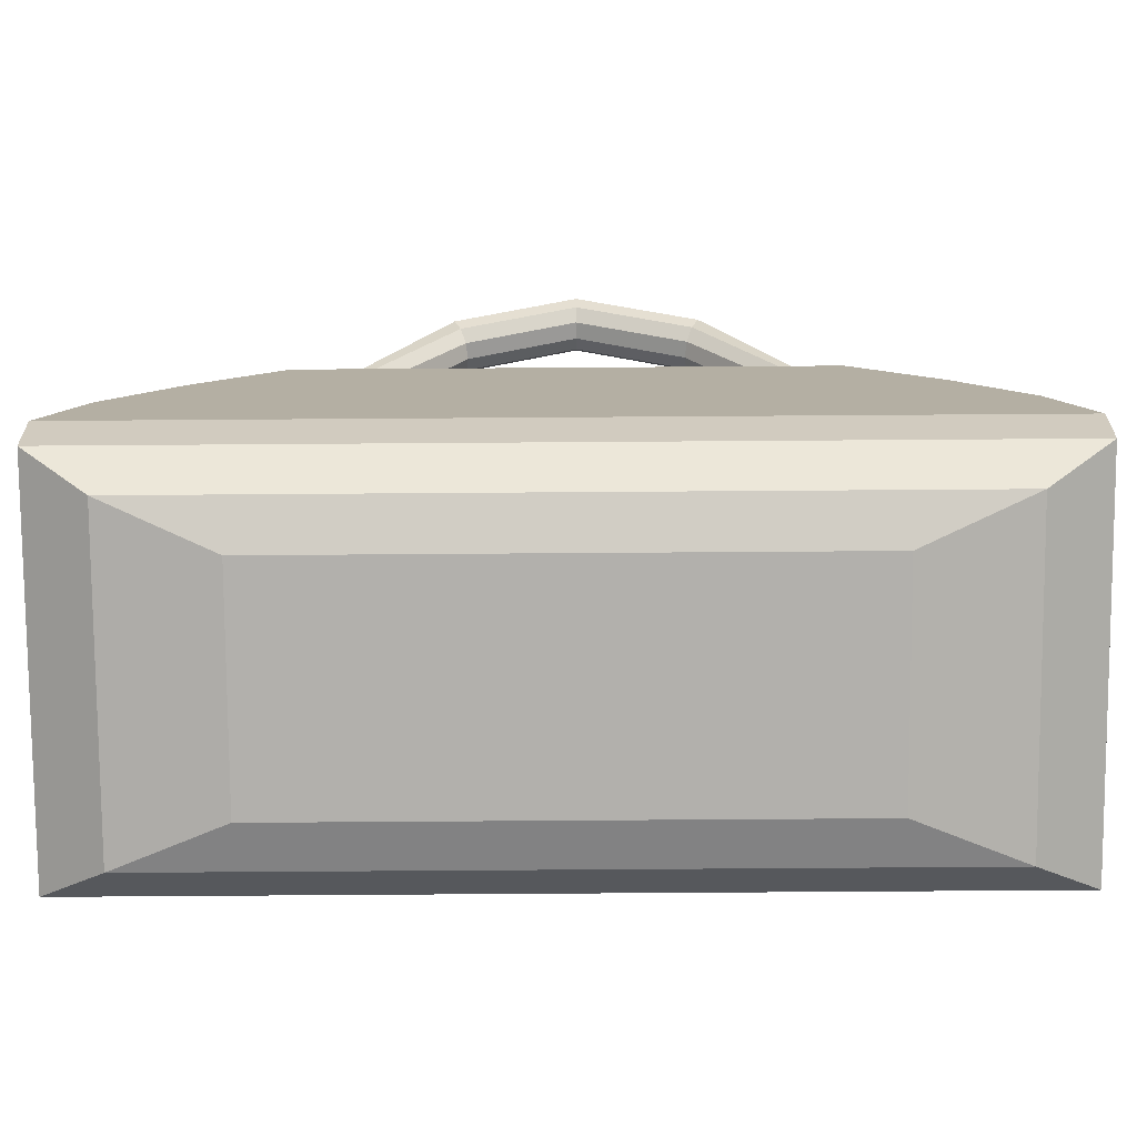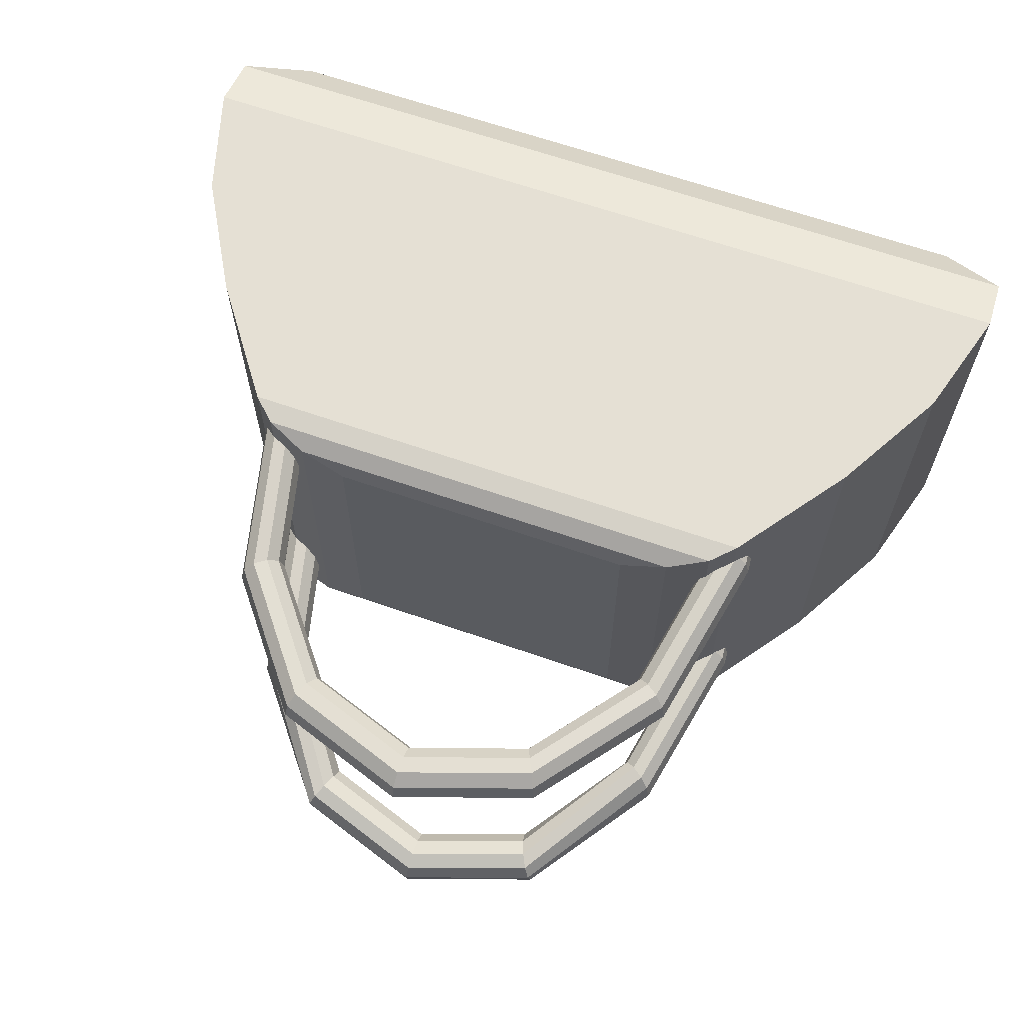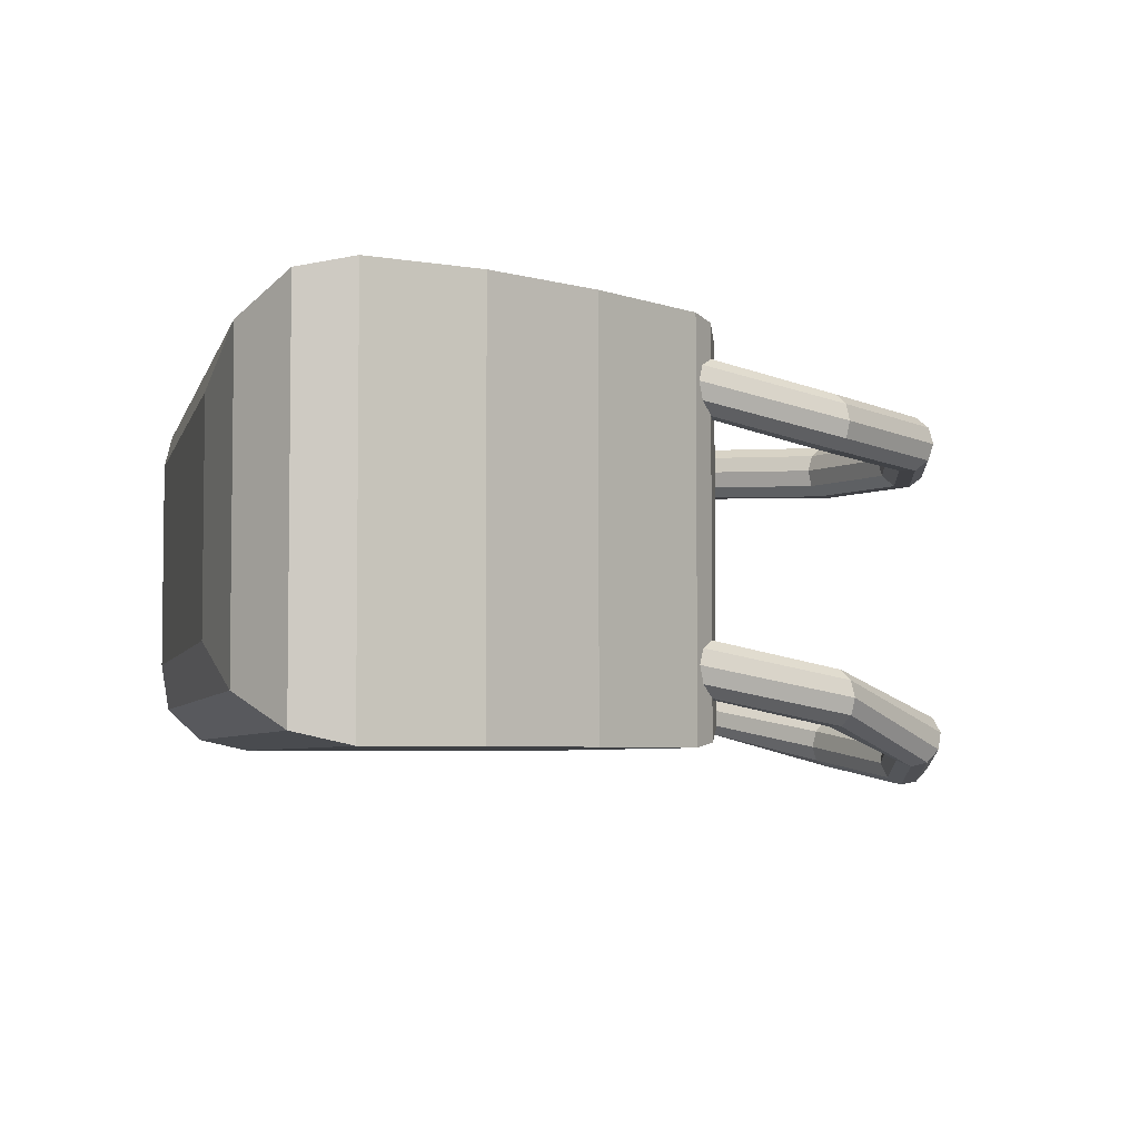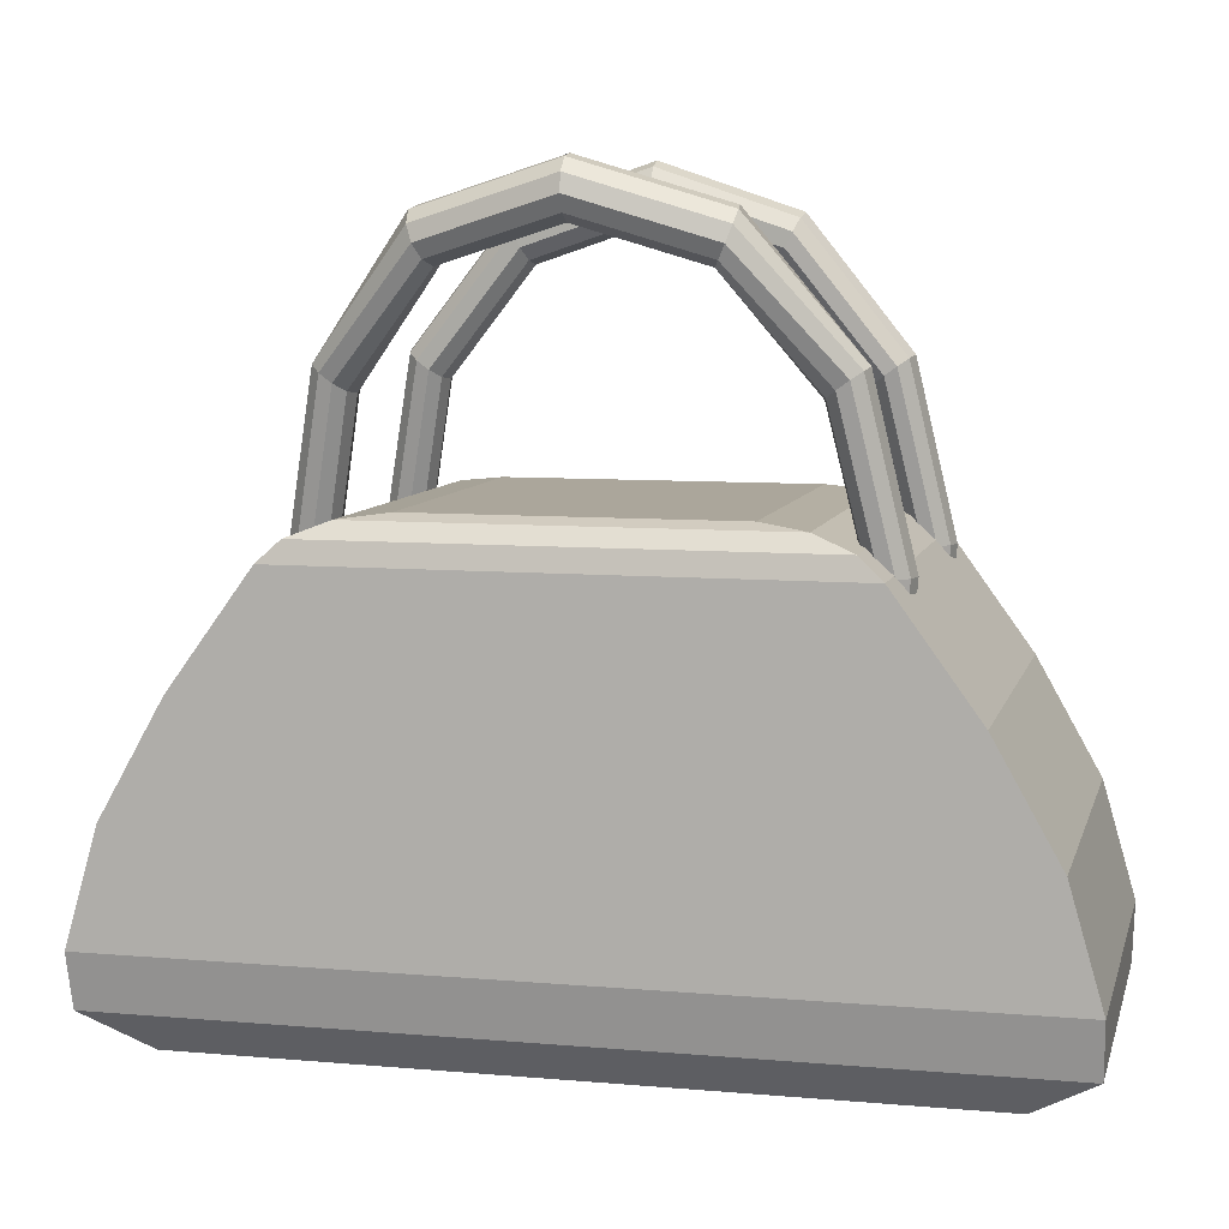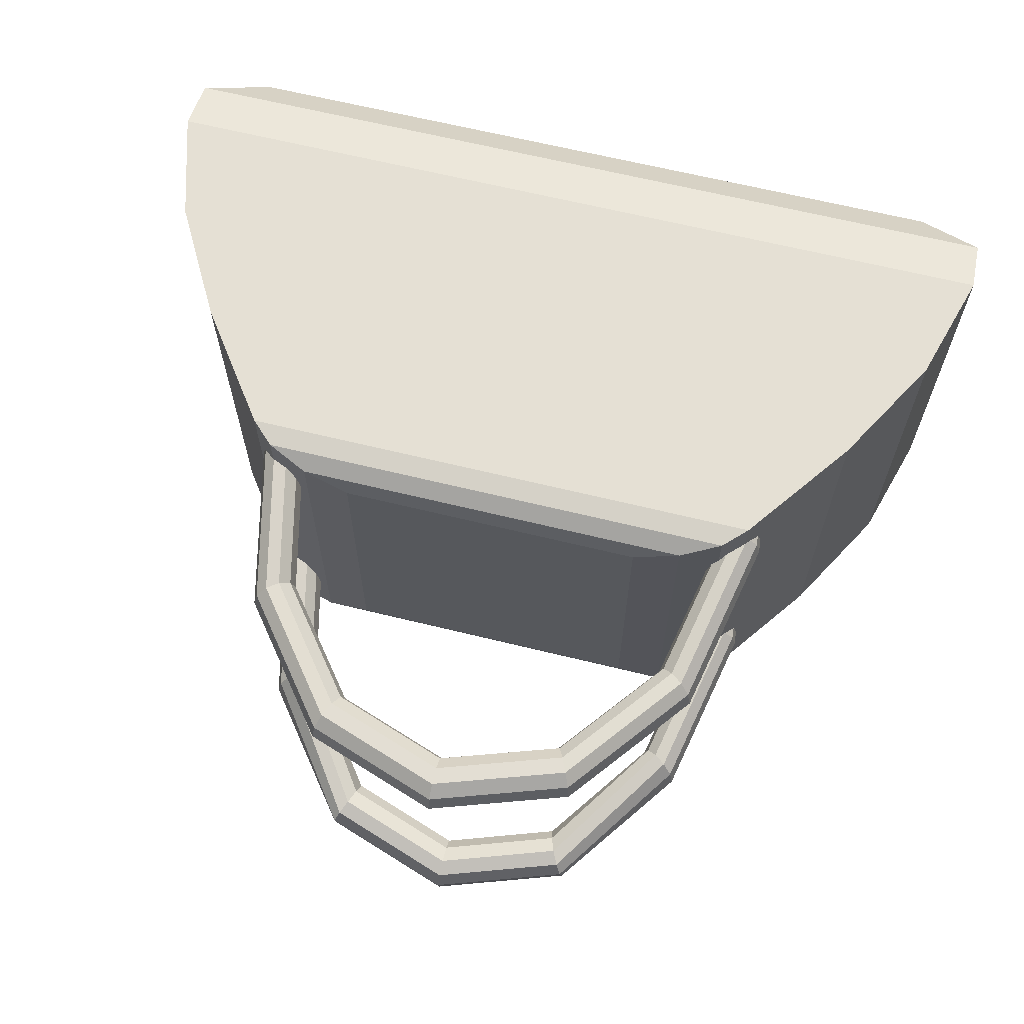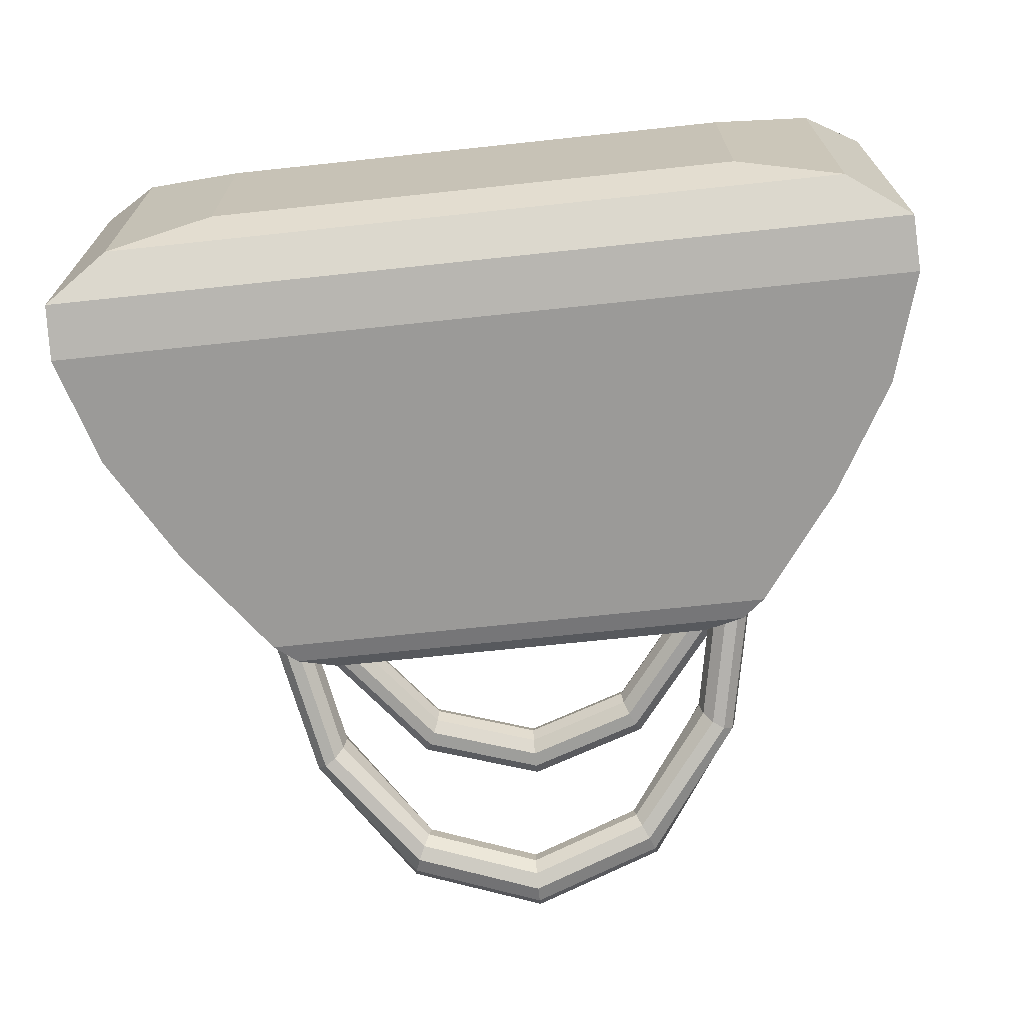
<metadata>
{"format":"obj","ext":"obj","renderer":"f3d","projection":"perspective","resolution":1024,"background":"white","views":[{"elev":-78.7,"azim":-179.6,"up":"+Y"},{"elev":65.2,"azim":-160.7,"up":"+Z"},{"elev":-4.6,"azim":76.7,"up":"+Z"},{"elev":8.0,"azim":-166.3,"up":"+Y"},{"elev":65.8,"azim":-166.2,"up":"+Z"},{"elev":-69.3,"azim":6.1,"up":"+Z"}]}
</metadata>
<code>
o Bag_Handles01
v 0.8646 0.9541 -1.169
v 0.8653 0.9541 -1.172
v 0.8671 0.9541 -1.173
v 0.8693 0.9541 -1.173
v 0.8711 0.9541 -1.172
v 0.8718 0.9541 -1.169
v 0.8711 0.9541 -1.166
v 0.8693 0.9541 -1.164
v 0.8671 0.9541 -1.164
v 0.8653 0.9541 -1.166
v 0.9554 0.9541 -1.169
v 0.9547 0.9541 -1.172
v 0.9529 0.9541 -1.173
v 0.9507 0.9541 -1.173
v 0.9488 0.9541 -1.172
v 0.9482 0.9541 -1.169
v 0.9488 0.9541 -1.166
v 0.9507 0.9541 -1.164
v 0.9529 0.9541 -1.164
v 0.9547 0.9541 -1.166
v 0.9493 0.9828 -1.174
v 0.9487 0.9824 -1.177
v 0.9472 0.9812 -1.178
v 0.9452 0.9798 -1.178
v 0.9436 0.9787 -1.177
v 0.943 0.9782 -1.174
v 0.9436 0.9787 -1.171
v 0.9452 0.9798 -1.169
v 0.9472 0.9812 -1.169
v 0.9487 0.9824 -1.171
v 0.9327 1.004 -1.182
v 0.9324 1.002 -1.184
v 0.9315 0.9992 -1.185
v 0.9303 0.997 -1.184
v 0.9294 0.996 -1.181
v 0.9291 0.9966 -1.178
v 0.9294 0.9985 -1.176
v 0.9303 1.001 -1.175
v 0.9315 1.003 -1.177
v 0.9324 1.004 -1.179
v 0.91 1.011 -1.185
v 0.91 1.009 -1.187
v 0.91 1.006 -1.188
v 0.91 1.003 -1.187
v 0.91 1.002 -1.184
v 0.91 1.002 -1.181
v 0.91 1.004 -1.179
v 0.91 1.007 -1.179
v 0.91 1.01 -1.18
v 0.91 1.011 -1.182
v 0.8873 1.004 -1.182
v 0.8876 1.002 -1.184
v 0.8885 0.9992 -1.185
v 0.8897 0.997 -1.184
v 0.8906 0.996 -1.181
v 0.8909 0.9966 -1.178
v 0.8906 0.9985 -1.176
v 0.8897 1.001 -1.175
v 0.8885 1.003 -1.177
v 0.8876 1.004 -1.179
v 0.8707 0.9828 -1.174
v 0.8713 0.9824 -1.177
v 0.8728 0.9812 -1.178
v 0.8748 0.9798 -1.178
v 0.8763 0.9787 -1.177
v 0.8769 0.9782 -1.174
v 0.8763 0.9787 -1.171
v 0.8748 0.9798 -1.169
v 0.8728 0.9812 -1.169
v 0.8713 0.9824 -1.171
v 0.8648 0.9518 -1.169
v 0.8655 0.9518 -1.171
v 0.8673 0.9518 -1.173
v 0.8695 0.9518 -1.173
v 0.8713 0.9518 -1.171
v 0.872 0.9518 -1.169
v 0.8713 0.9518 -1.166
v 0.8695 0.9518 -1.164
v 0.8673 0.9518 -1.164
v 0.8655 0.9518 -1.166
v 0.9556 0.9518 -1.169
v 0.9549 0.9518 -1.171
v 0.9531 0.9518 -1.173
v 0.9509 0.9518 -1.173
v 0.9491 0.9518 -1.171
v 0.9484 0.9518 -1.169
v 0.9491 0.9518 -1.166
v 0.9509 0.9518 -1.164
v 0.9531 0.9518 -1.164
v 0.9549 0.9518 -1.166
v 0.8646 0.9537 -1.124
v 0.8653 0.9537 -1.127
v 0.8671 0.9537 -1.129
v 0.8693 0.9537 -1.129
v 0.8711 0.9537 -1.127
v 0.8718 0.9537 -1.124
v 0.8711 0.9537 -1.121
v 0.8693 0.9537 -1.12
v 0.8671 0.9537 -1.12
v 0.8653 0.9537 -1.121
v 0.9554 0.9537 -1.124
v 0.9547 0.9537 -1.127
v 0.9529 0.9537 -1.129
v 0.9507 0.9537 -1.129
v 0.9488 0.9537 -1.127
v 0.9482 0.9537 -1.124
v 0.9488 0.9537 -1.121
v 0.9507 0.9537 -1.12
v 0.9529 0.9537 -1.12
v 0.9547 0.9537 -1.121
v 0.9493 0.9824 -1.129
v 0.9487 0.982 -1.132
v 0.9472 0.9808 -1.134
v 0.9452 0.9794 -1.134
v 0.9436 0.9783 -1.132
v 0.943 0.9778 -1.129
v 0.9436 0.9783 -1.126
v 0.9452 0.9794 -1.125
v 0.9472 0.9808 -1.125
v 0.9487 0.982 -1.126
v 0.9327 1.003 -1.13
v 0.9324 1.003 -1.133
v 0.9315 1.001 -1.135
v 0.9303 0.9981 -1.135
v 0.9294 0.9962 -1.133
v 0.9291 0.9955 -1.13
v 0.9294 0.9963 -1.127
v 0.9303 0.9984 -1.125
v 0.9315 1.001 -1.126
v 0.9324 1.003 -1.127
v 0.91 1.011 -1.13
v 0.91 1.01 -1.133
v 0.91 1.008 -1.135
v 0.91 1.005 -1.135
v 0.91 1.003 -1.133
v 0.91 1.002 -1.13
v 0.91 1.003 -1.127
v 0.91 1.005 -1.126
v 0.91 1.008 -1.126
v 0.91 1.01 -1.127
v 0.8873 1.003 -1.13
v 0.8876 1.003 -1.133
v 0.8885 1.001 -1.135
v 0.8897 0.9981 -1.135
v 0.8906 0.9962 -1.133
v 0.8909 0.9955 -1.13
v 0.8906 0.9963 -1.127
v 0.8897 0.9984 -1.125
v 0.8885 1.001 -1.126
v 0.8876 1.003 -1.127
v 0.8707 0.9824 -1.129
v 0.8713 0.982 -1.132
v 0.8728 0.9808 -1.134
v 0.8748 0.9794 -1.134
v 0.8763 0.9783 -1.132
v 0.8769 0.9778 -1.129
v 0.8763 0.9783 -1.126
v 0.8748 0.9794 -1.125
v 0.8728 0.9808 -1.125
v 0.8713 0.982 -1.126
v 0.8648 0.9514 -1.124
v 0.8655 0.9514 -1.127
v 0.8673 0.9514 -1.129
v 0.8695 0.9514 -1.129
v 0.8713 0.9514 -1.127
v 0.872 0.9514 -1.124
v 0.8713 0.9514 -1.121
v 0.8695 0.9514 -1.119
v 0.8673 0.9514 -1.119
v 0.8655 0.9514 -1.121
v 0.9556 0.9514 -1.124
v 0.9549 0.9514 -1.127
v 0.9531 0.9514 -1.129
v 0.9509 0.9514 -1.129
v 0.9491 0.9514 -1.127
v 0.9484 0.9514 -1.124
v 0.9491 0.9514 -1.121
v 0.9509 0.9514 -1.119
v 0.9531 0.9514 -1.119
v 0.9549 0.9514 -1.121
f 11 12 22 21
f 12 13 23 22
f 13 14 24 23
f 14 15 25 24
f 15 16 26 25
f 16 17 27 26
f 17 18 28 27
f 18 19 29 28
f 19 20 30 29
f 20 11 21 30
f 21 22 32 31
f 22 23 33 32
f 23 24 34 33
f 24 25 35 34
f 25 26 36 35
f 26 27 37 36
f 27 28 38 37
f 28 29 39 38
f 29 30 40 39
f 30 21 31 40
f 31 32 42 41
f 32 33 43 42
f 33 34 44 43
f 34 35 45 44
f 35 36 46 45
f 36 37 47 46
f 37 38 48 47
f 38 39 49 48
f 39 40 50 49
f 40 31 41 50
f 41 42 52 51
f 42 43 53 52
f 43 44 54 53
f 44 45 55 54
f 45 46 56 55
f 46 47 57 56
f 47 48 58 57
f 48 49 59 58
f 49 50 60 59
f 50 41 51 60
f 51 52 62 61
f 52 53 63 62
f 53 54 64 63
f 54 55 65 64
f 55 56 66 65
f 56 57 67 66
f 57 58 68 67
f 58 59 69 68
f 59 60 70 69
f 60 51 61 70
f 61 62 2 1
f 62 63 3 2
f 63 64 4 3
f 64 65 5 4
f 65 66 6 5
f 66 67 7 6
f 67 68 8 7
f 68 69 9 8
f 69 70 10 9
f 70 61 1 10
f 15 85 86 16
f 16 86 87 17
f 4 74 73 3
f 3 73 72 2
f 17 87 88 18
f 18 88 89 19
f 6 76 75 5
f 5 75 74 4
f 19 89 90 20
f 8 78 77 7
f 7 77 76 6
f 10 80 79 9
f 9 79 78 8
f 1 71 80 10
f 20 90 81 11
f 11 81 82 12
f 12 82 83 13
f 13 83 84 14
f 14 84 85 15
f 2 72 71 1
f 101 102 112 111
f 102 103 113 112
f 103 104 114 113
f 104 105 115 114
f 105 106 116 115
f 106 107 117 116
f 107 108 118 117
f 108 109 119 118
f 109 110 120 119
f 110 101 111 120
f 111 112 122 121
f 112 113 123 122
f 113 114 124 123
f 114 115 125 124
f 115 116 126 125
f 116 117 127 126
f 117 118 128 127
f 118 119 129 128
f 119 120 130 129
f 120 111 121 130
f 121 122 132 131
f 122 123 133 132
f 123 124 134 133
f 124 125 135 134
f 125 126 136 135
f 126 127 137 136
f 127 128 138 137
f 128 129 139 138
f 129 130 140 139
f 130 121 131 140
f 131 132 142 141
f 132 133 143 142
f 133 134 144 143
f 134 135 145 144
f 135 136 146 145
f 136 137 147 146
f 137 138 148 147
f 138 139 149 148
f 139 140 150 149
f 140 131 141 150
f 141 142 152 151
f 142 143 153 152
f 143 144 154 153
f 144 145 155 154
f 145 146 156 155
f 146 147 157 156
f 147 148 158 157
f 148 149 159 158
f 149 150 160 159
f 150 141 151 160
f 151 152 92 91
f 152 153 93 92
f 153 154 94 93
f 154 155 95 94
f 155 156 96 95
f 156 157 97 96
f 157 158 98 97
f 158 159 99 98
f 159 160 100 99
f 160 151 91 100
f 105 175 176 106
f 106 176 177 107
f 94 164 163 93
f 93 163 162 92
f 107 177 178 108
f 108 178 179 109
f 96 166 165 95
f 95 165 164 94
f 109 179 180 110
f 98 168 167 97
f 97 167 166 96
f 100 170 169 99
f 99 169 168 98
f 91 161 170 100
f 110 180 171 101
f 101 171 172 102
f 102 172 173 103
f 103 173 174 104
f 104 174 175 105
f 92 162 161 91
o Bag_MainBody01
v 0.9374 0.9619 -1.176
v 0.9559 0.9547 -1.182
v 0.9453 0.9609 -1.179
v 0.952 0.9583 -1.181
v 0.9374 0.9619 -1.12
v 0.9559 0.9547 -1.114
v 0.9453 0.9609 -1.117
v 0.952 0.9583 -1.115
v 0.8858 0.9619 -1.176
v 0.8673 0.9547 -1.182
v 0.8779 0.9609 -1.179
v 0.8712 0.9583 -1.181
v 0.8858 0.9619 -1.12
v 0.8673 0.9547 -1.114
v 0.8779 0.9609 -1.117
v 0.8712 0.9583 -1.115
v 0.9861 0.8974 -1.182
v 0.9573 0.8787 -1.166
v 0.9858 0.888 -1.18
v 0.9753 0.8812 -1.174
v 0.9573 0.8787 -1.129
v 0.9861 0.8974 -1.114
v 0.9753 0.8812 -1.122
v 0.9858 0.888 -1.116
v 0.8658 0.8787 -1.166
v 0.8371 0.8974 -1.182
v 0.8479 0.8812 -1.174
v 0.8374 0.888 -1.18
v 0.8658 0.8787 -1.129
v 0.8371 0.8974 -1.114
v 0.8479 0.8812 -1.122
v 0.8374 0.888 -1.116
v 0.8534 0.9356 -1.182
v 0.8426 0.9165 -1.182
v 0.9806 0.9165 -1.182
v 0.9698 0.9356 -1.182
v 0.9806 0.9165 -1.114
v 0.9698 0.9356 -1.114
v 0.8426 0.9165 -1.114
v 0.8534 0.9356 -1.114
f 215 217 202 197
f 219 214 206 210
f 217 219 210 202
f 214 215 197 206
f 185 187 183 181
f 187 188 184 183
f 188 186 182 184
f 193 195 187 185
f 195 196 188 187
f 196 194 186 188
f 189 191 195 193
f 191 192 196 195
f 192 190 194 196
f 181 183 191 189
f 183 184 192 191
f 184 182 190 192
f 185 181 189 193
f 198 200 203 201
f 200 199 204 203
f 199 197 202 204
f 201 203 211 209
f 203 204 212 211
f 204 202 210 212
f 209 211 207 205
f 211 212 208 207
f 212 210 206 208
f 205 207 200 198
f 207 208 199 200
f 208 206 197 199
f 209 205 198 201
f 190 182 216 213
f 213 216 215 214
f 186 194 220 218
f 218 220 219 217
f 194 190 213 220
f 220 213 214 219
f 182 186 218 216
f 216 218 217 215

</code>
